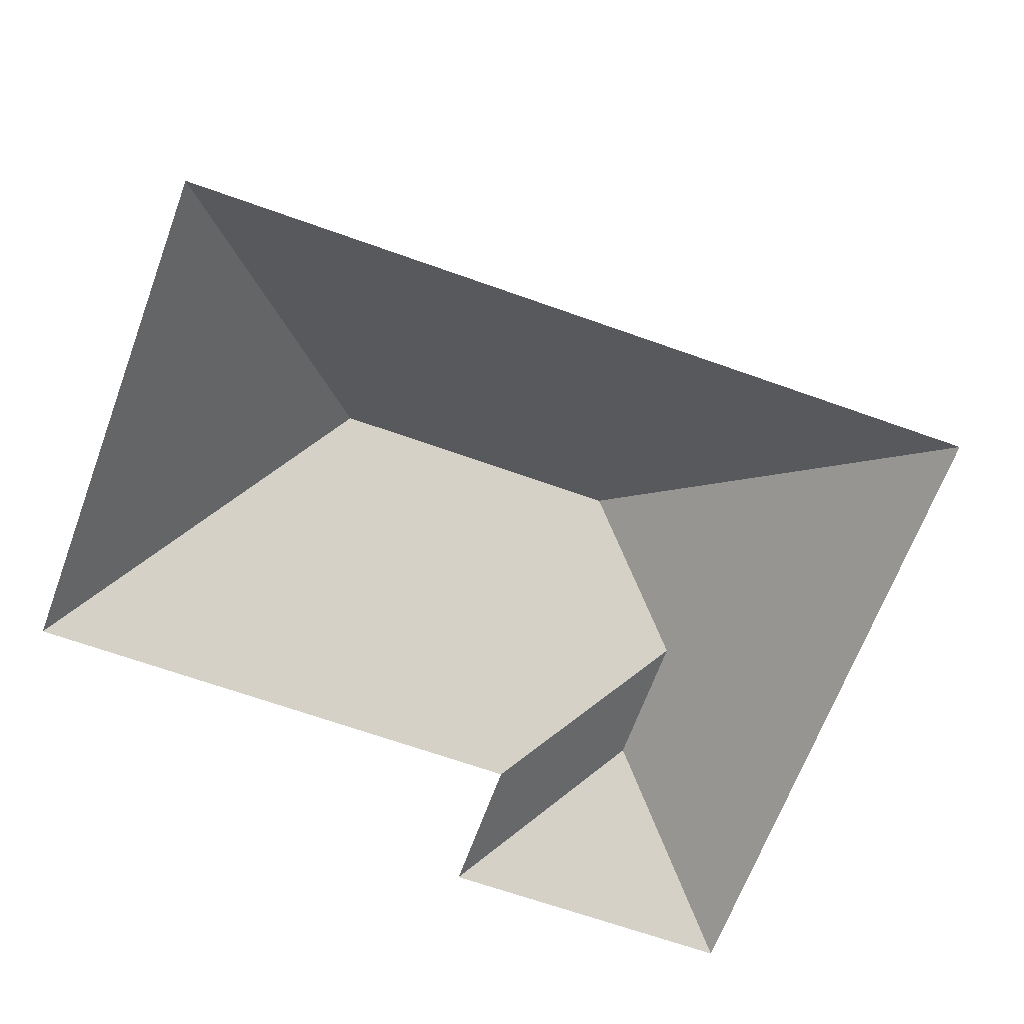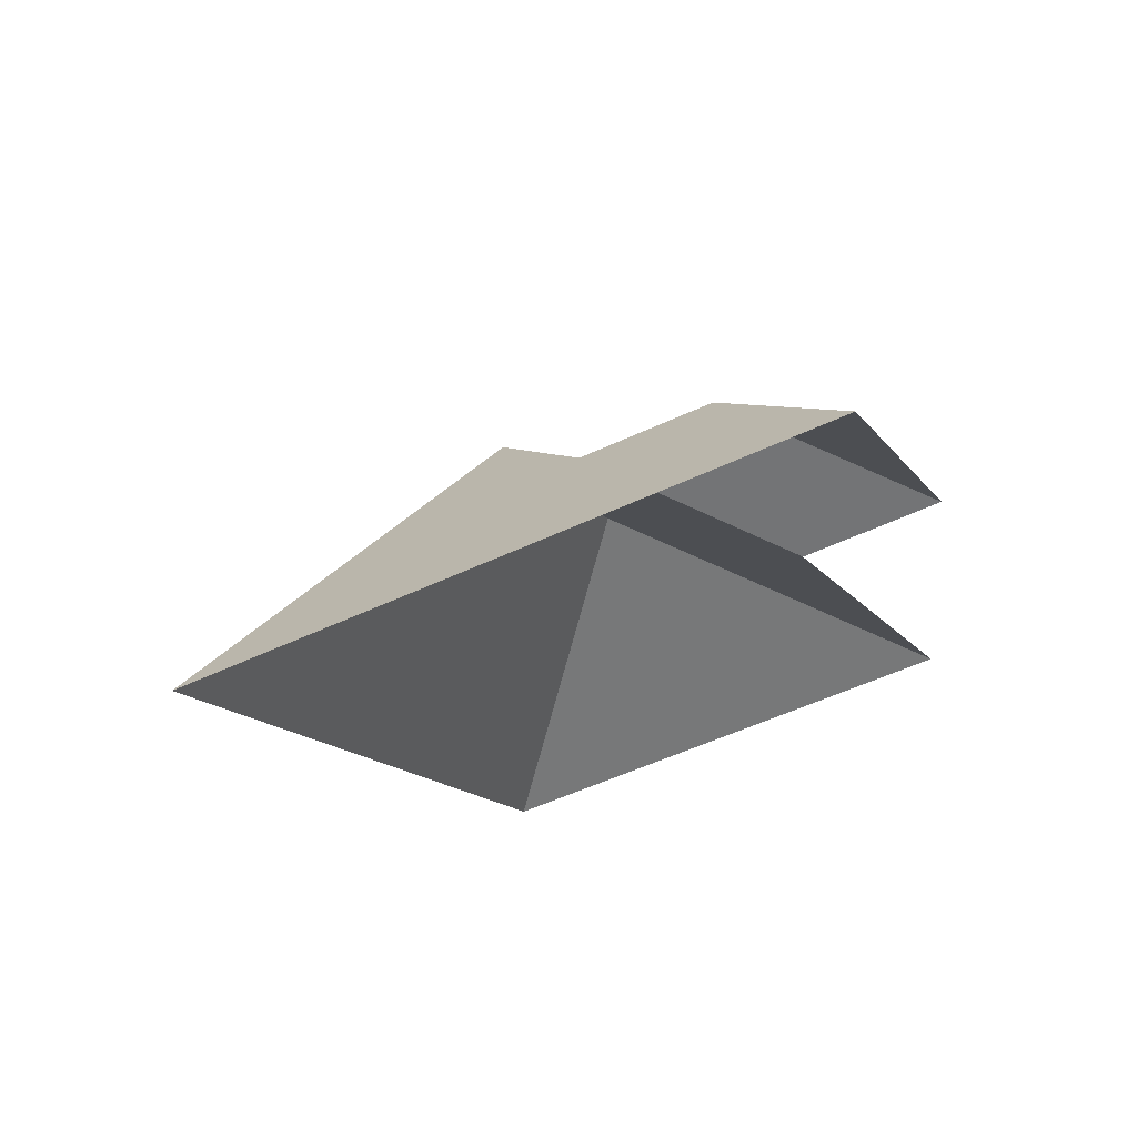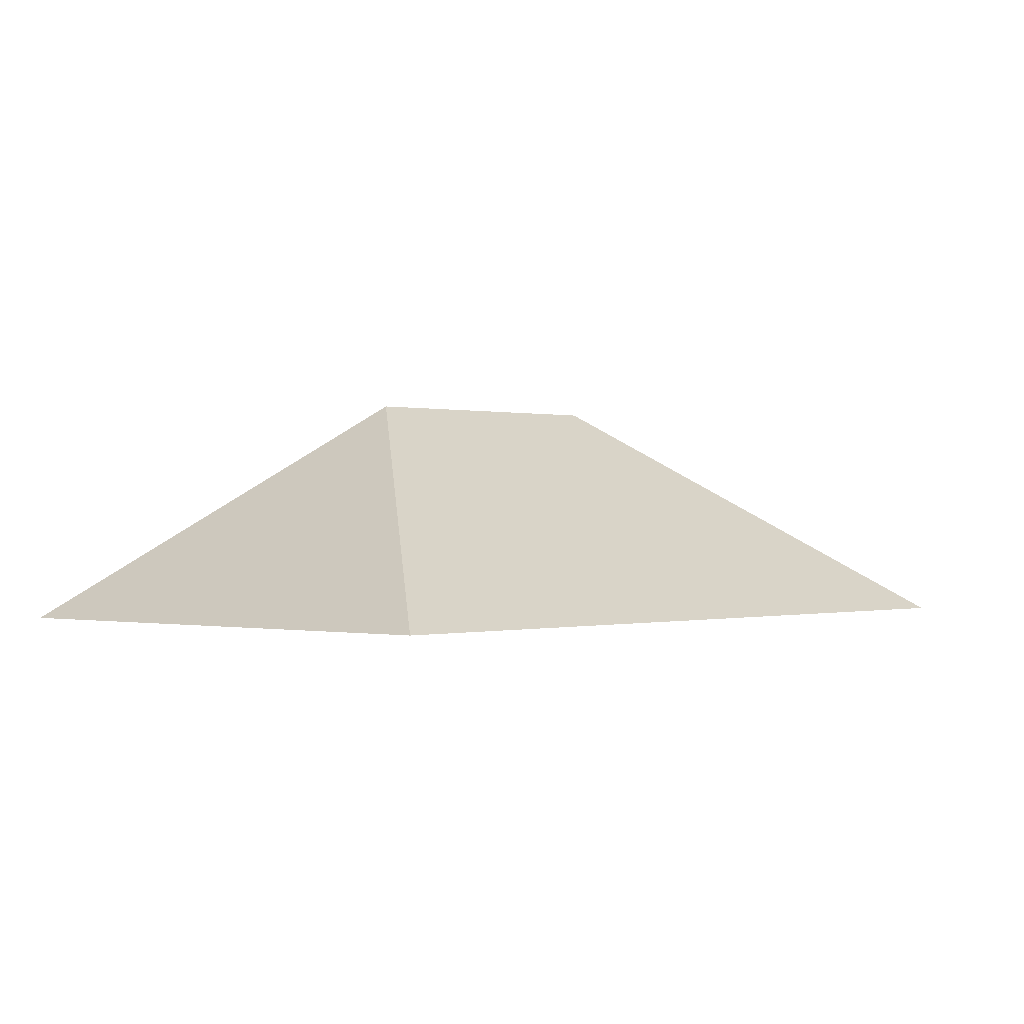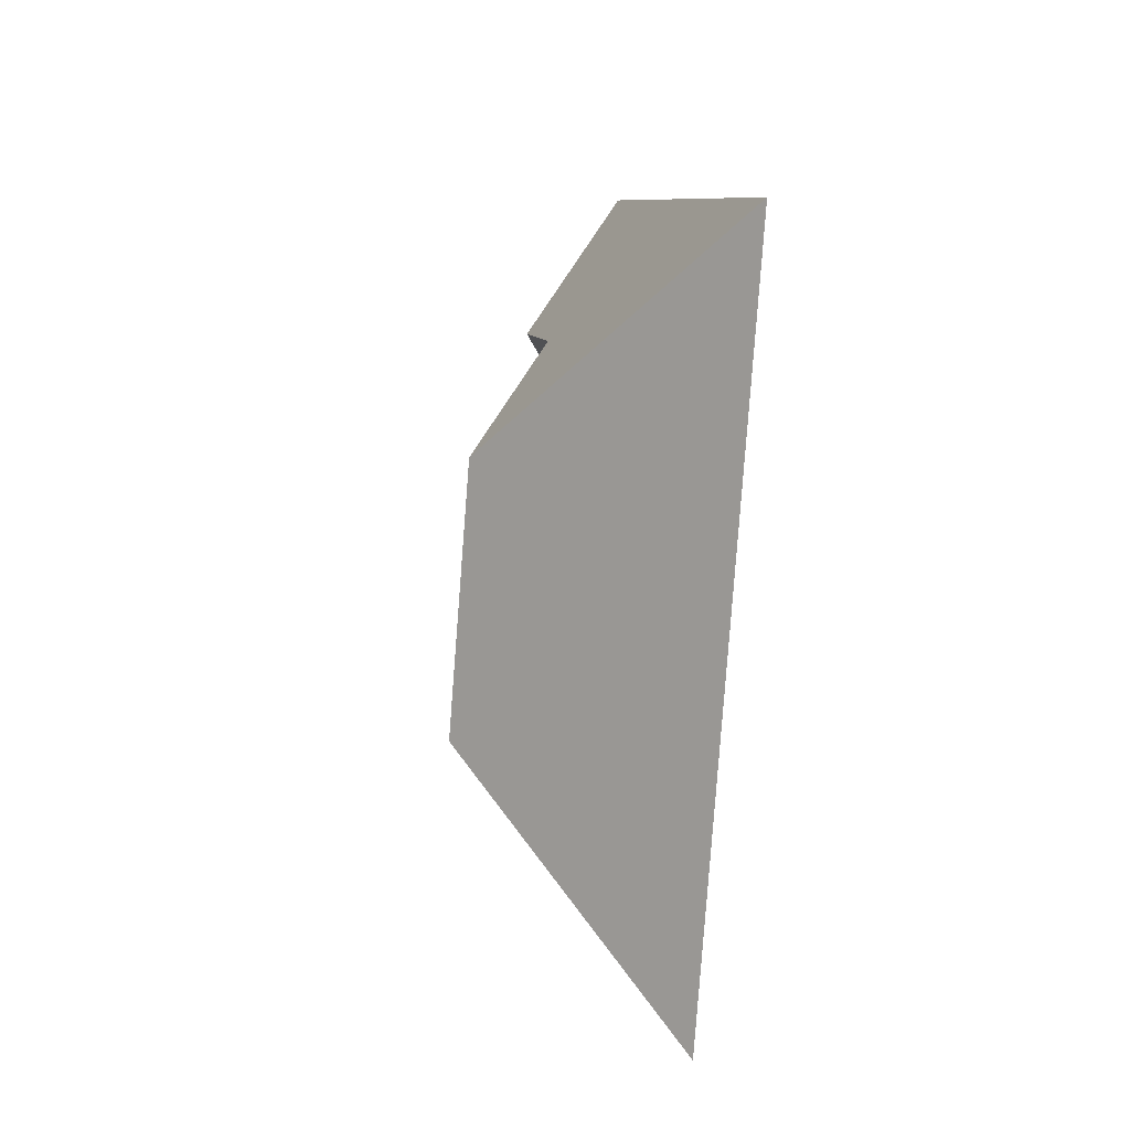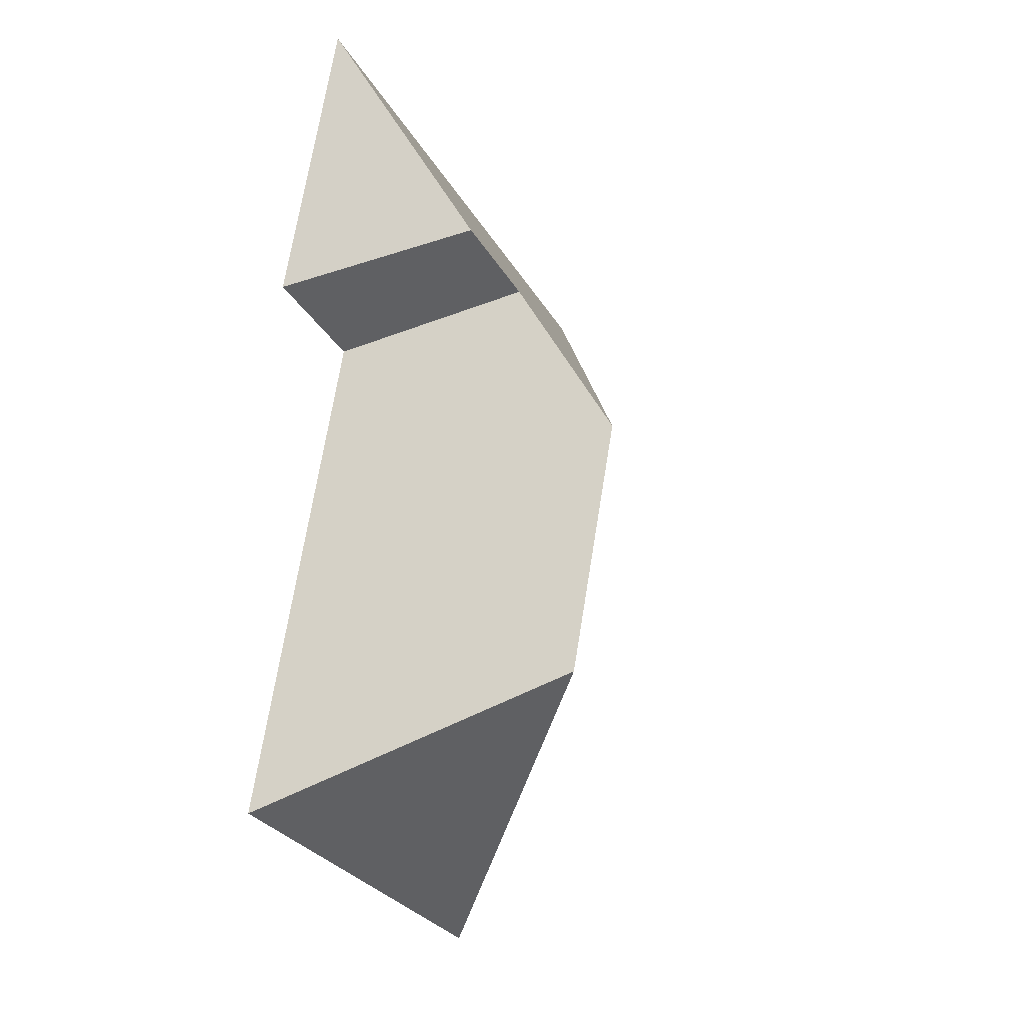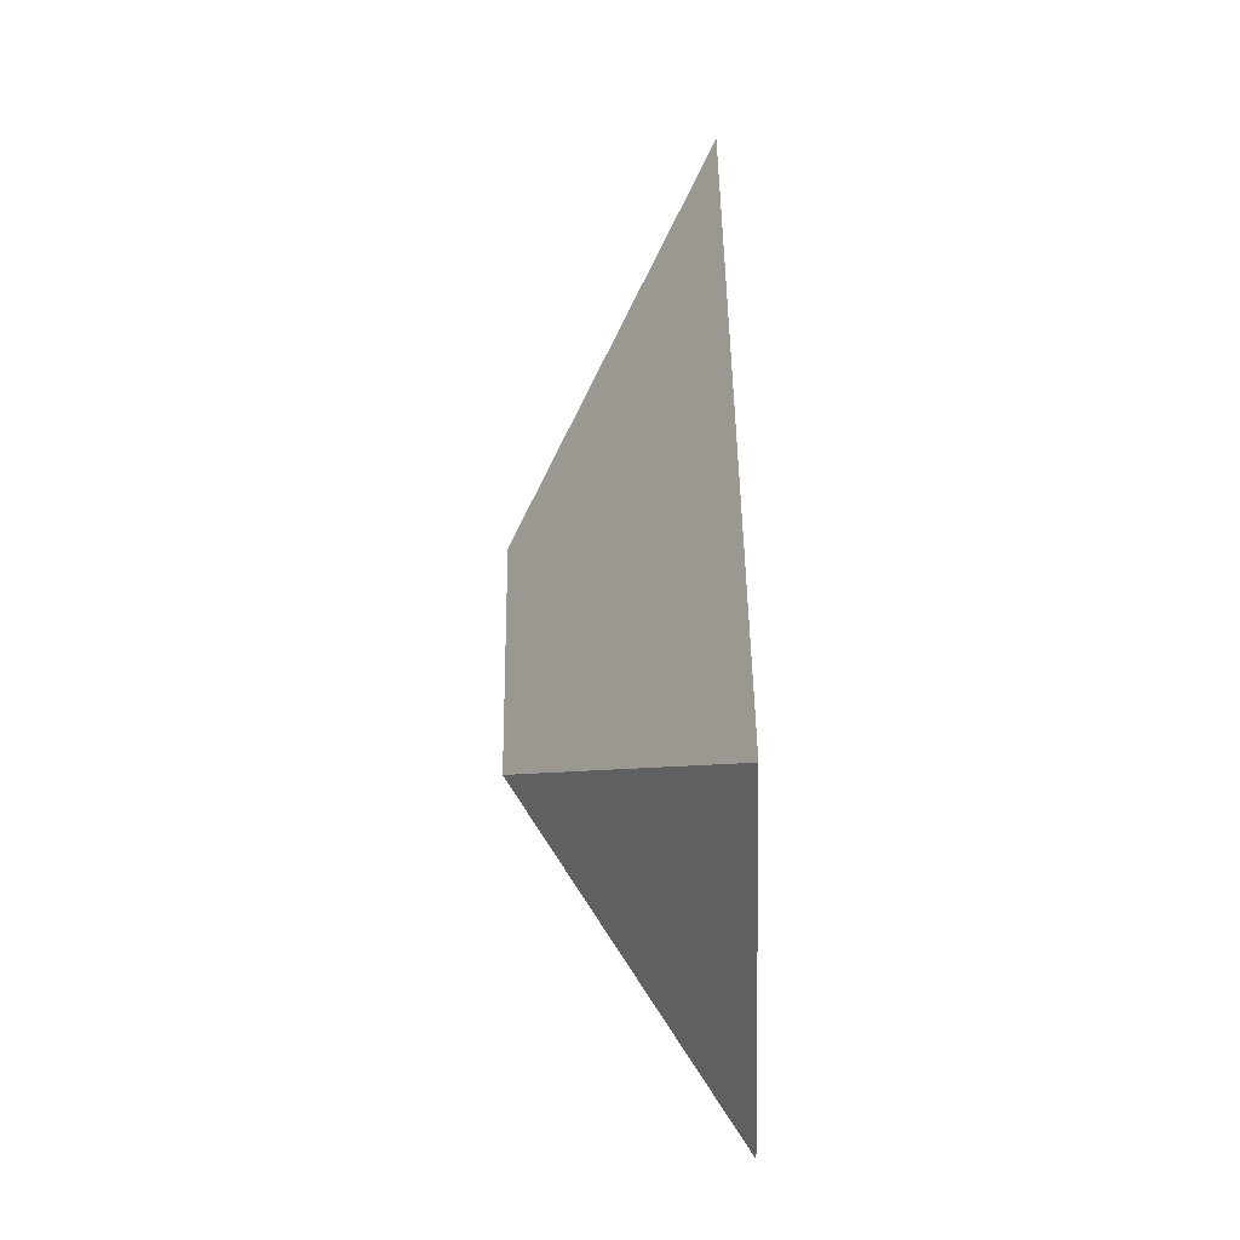
<metadata>
{"format":"obj","ext":"obj","renderer":"f3d","projection":"perspective","resolution":1024,"background":"white","views":[{"elev":-64.3,"azim":-132.7,"up":"+Y"},{"elev":69.9,"azim":-15.2,"up":"+Z"},{"elev":-0.1,"azim":-160.6,"up":"+Y"},{"elev":-14.8,"azim":-101.4,"up":"+Z"},{"elev":-0.8,"azim":114.2,"up":"+Z"},{"elev":-68.0,"azim":-88.0,"up":"+Z"}]}
</metadata>
<code>
o CG10_500_042072_0020_roof
v 213.7 75 -17.05
v 12.9 75 -100.7
v 189.1 114.9 -83.21
v 147.8 115 -100.7
v 130.4 145 -150
v 251.5 75 -108
v 209 75 -126.2
v 167.4 145 -238.7
v 273.3 75 -280.7
v 115.4 75 -346.5
v 213.7 0 -17.05
v 12.9 0 -100.7
v 115.4 0 -346.5
v 273.3 0 -280.7
v 209 0 -126.2
v 251.5 0 -108
f 2 10 8 5
f 2 1 3 4 5
f 1 6 3
f 6 7 4 3
f 7 9 8 5 4
f 10 9 8

</code>
